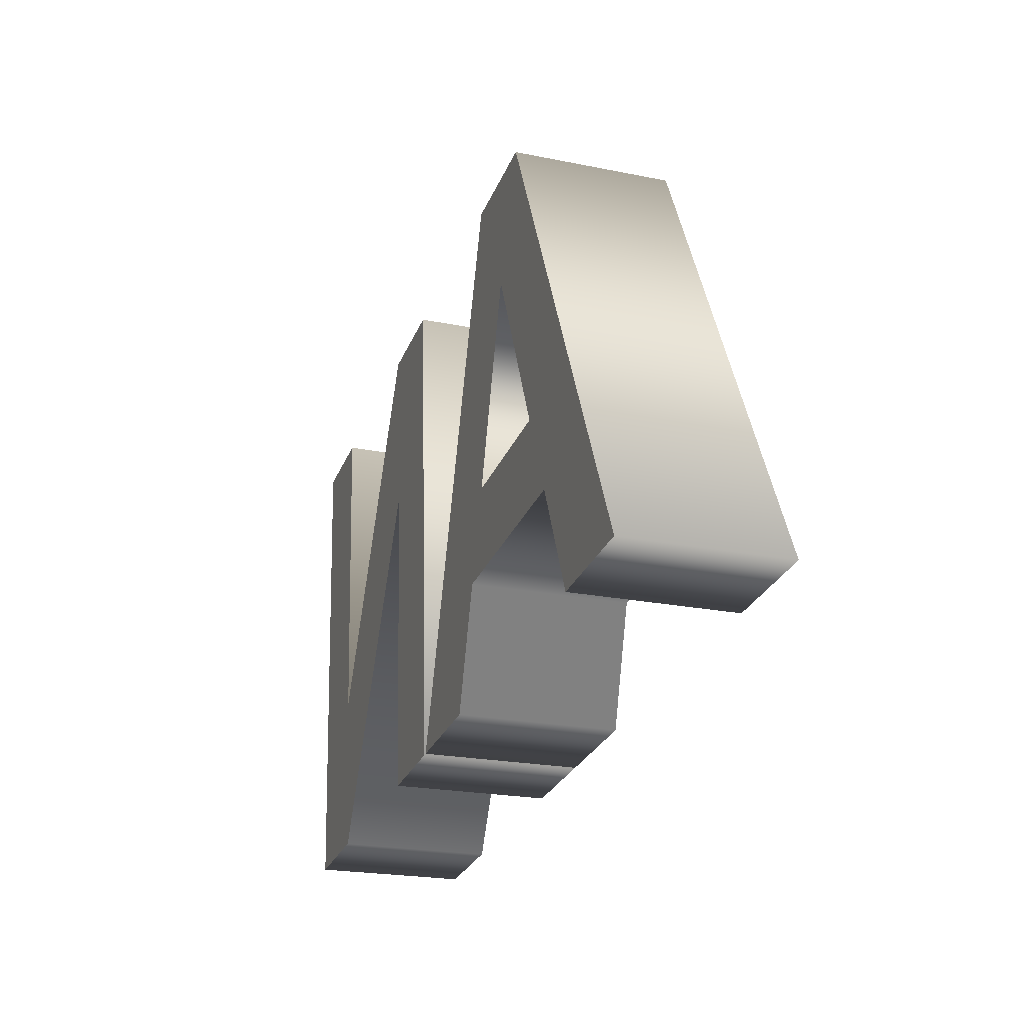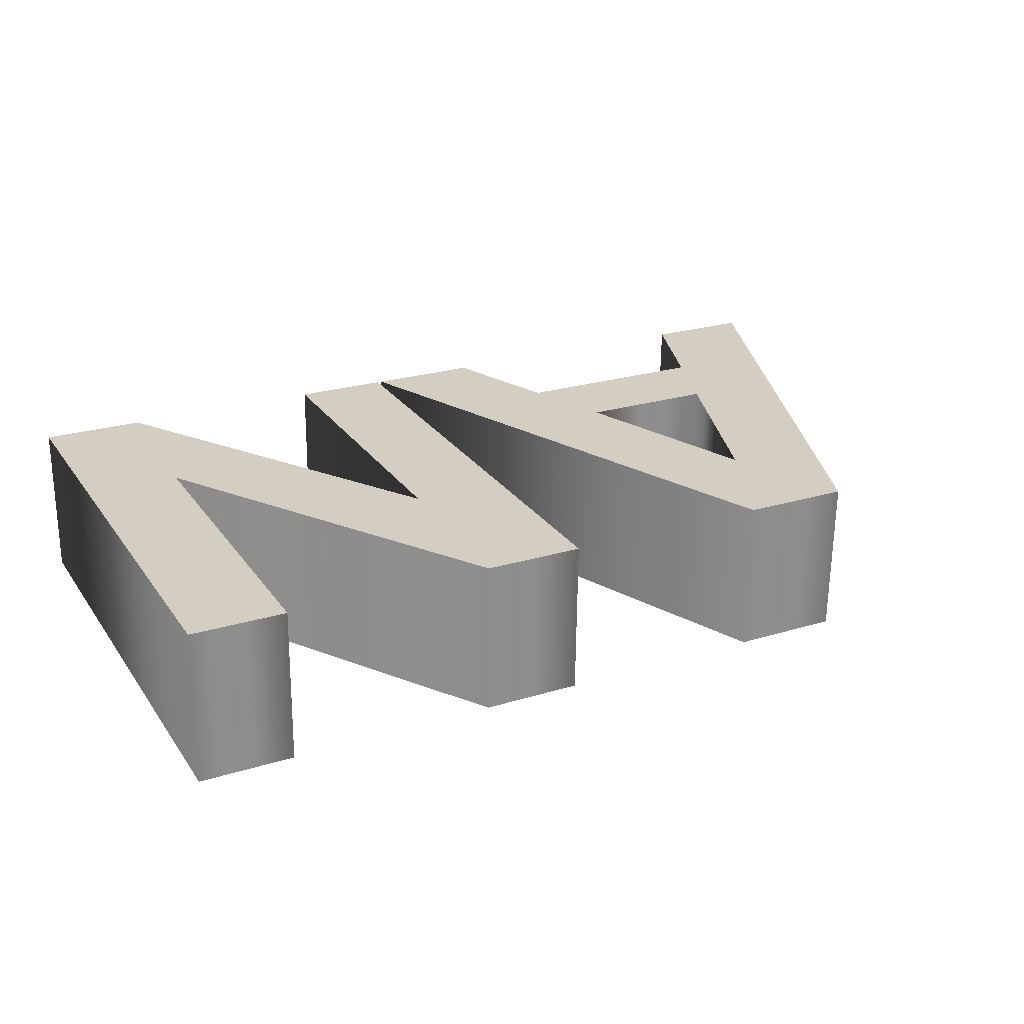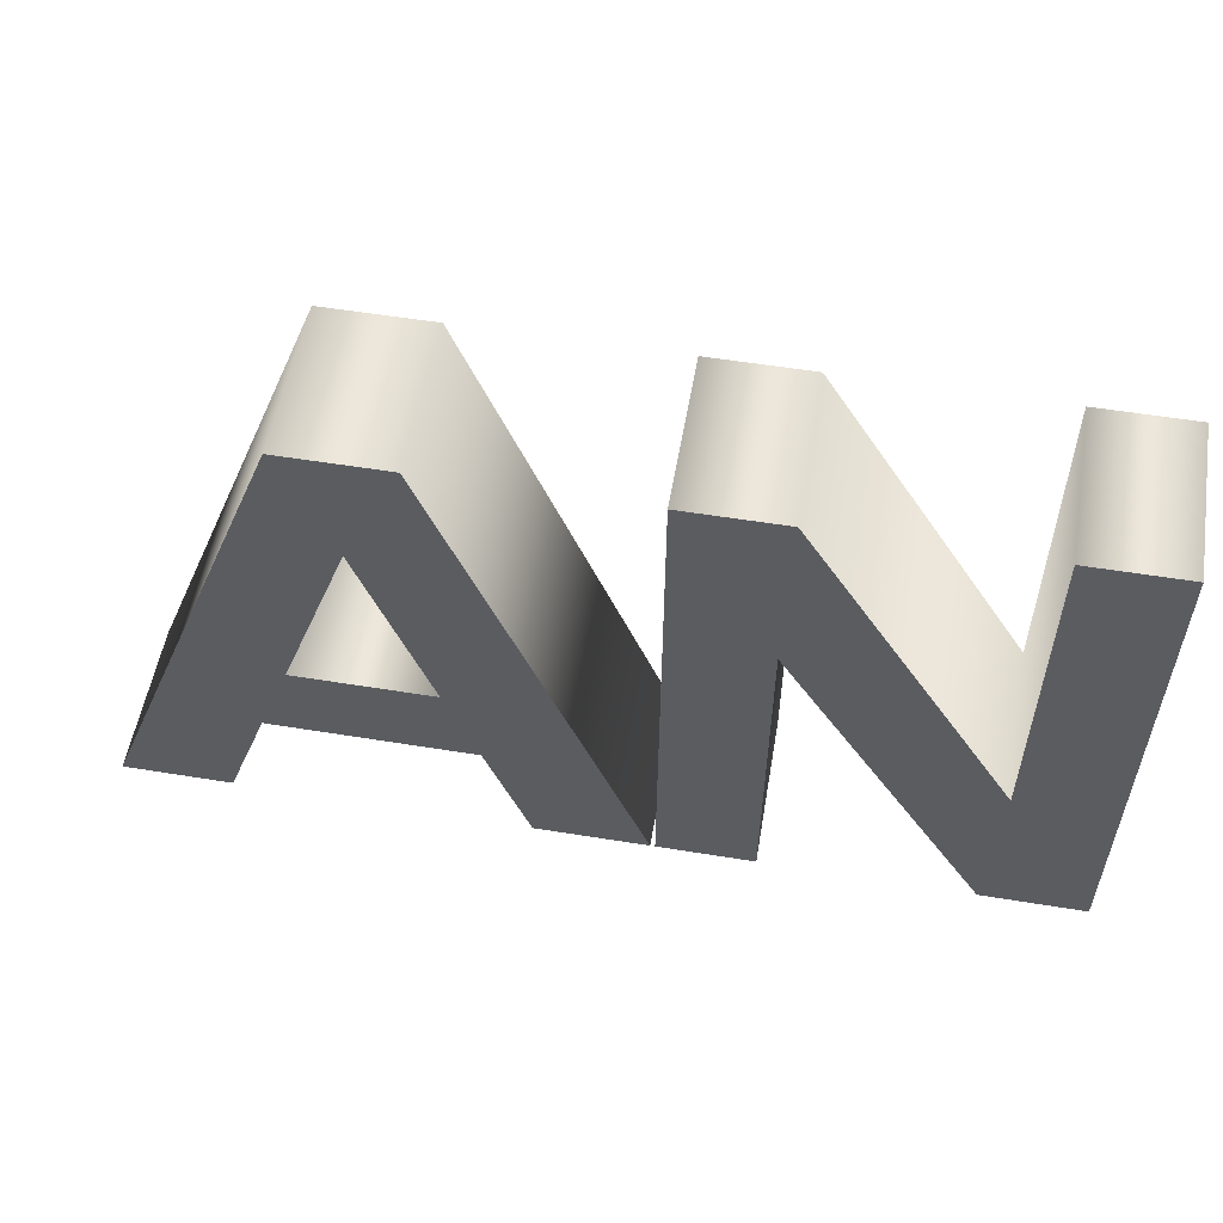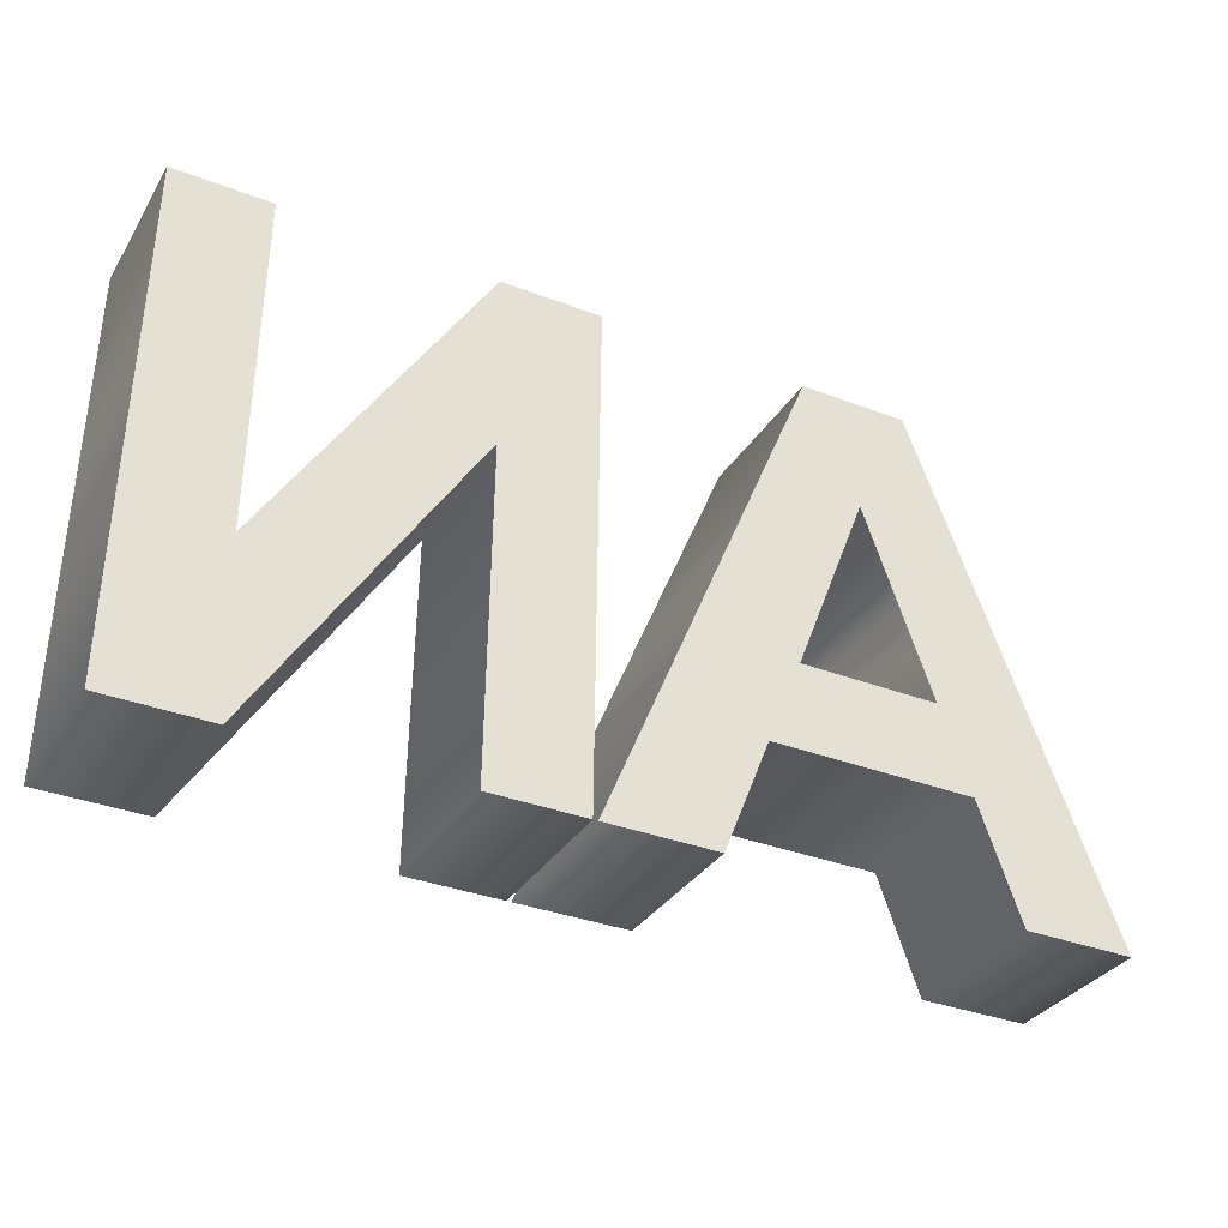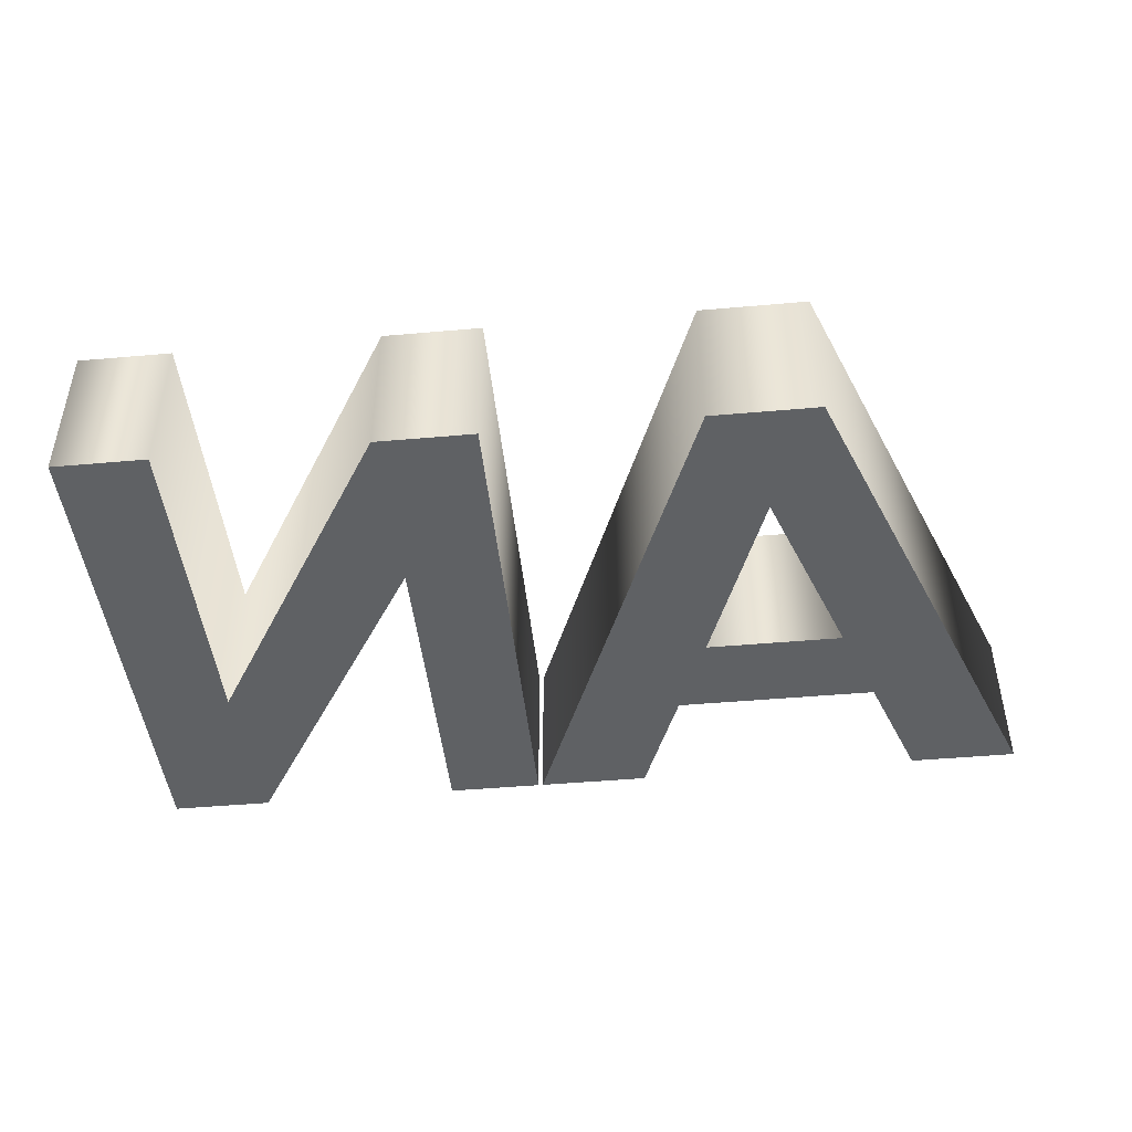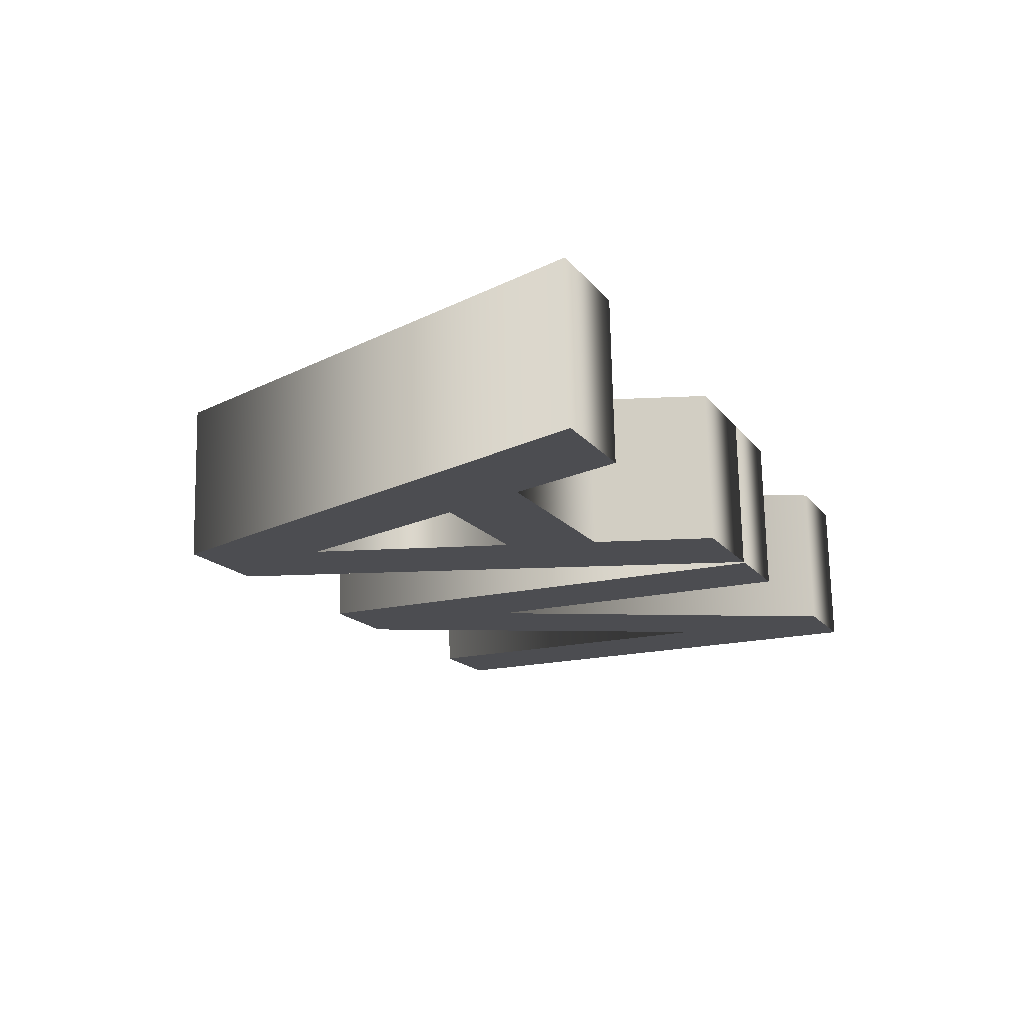
<metadata>
{"format":"obj","ext":"obj","renderer":"f3d","projection":"perspective","resolution":1024,"background":"white","views":[{"elev":-27.2,"azim":-108.8,"up":"+Y"},{"elev":24.0,"azim":153.0,"up":"+Z"},{"elev":55.6,"azim":9.7,"up":"+Y"},{"elev":-34.8,"azim":152.8,"up":"+Y"},{"elev":-46.9,"azim":-174.3,"up":"+Z"},{"elev":-15.7,"azim":-66.3,"up":"+Z"}]}
</metadata>
<code>
o Text.002
v 1.694 0.0488 -0.2289
v 1.585 0.0488 -0.2289
v 1.585 0.6284 -0.2427
v 1.699 0.6284 -0.2427
v 1.937 0.2414 -0.2335
v 1.937 0.6284 -0.2427
v 2.045 0.6284 -0.2427
v 2.045 0.0488 -0.2289
v 1.928 0.0488 -0.2289
v 1.694 0.4268 -0.2379
v 1.348 0.6284 -0.2427
v 1.58 0.0488 -0.2289
v 1.453 0.0488 -0.2289
v 1.402 0.1805 -0.2321
v 1.17 0.1805 -0.2321
v 1.122 0.0488 -0.2289
v 0.9983 0.0488 -0.2289
v 1.224 0.6284 -0.2427
v 1.206 0.2781 -0.2344
v 1.365 0.2781 -0.2344
v 1.285 0.4932 -0.2395
v 1.694 0.04453 -0.4089
v 1.585 0.04453 -0.4089
v 1.585 0.6242 -0.4227
v 1.699 0.6242 -0.4227
v 1.937 0.2371 -0.4135
v 1.937 0.6242 -0.4227
v 2.045 0.6242 -0.4227
v 2.045 0.04453 -0.4089
v 1.928 0.04453 -0.4089
v 1.694 0.4225 -0.4179
v 1.348 0.6242 -0.4227
v 1.58 0.04453 -0.4089
v 1.453 0.04453 -0.4089
v 1.402 0.1762 -0.412
v 1.17 0.1762 -0.412
v 1.122 0.04453 -0.4089
v 0.9983 0.04453 -0.4089
v 1.224 0.6242 -0.4227
v 1.206 0.2739 -0.4143
v 1.365 0.2739 -0.4143
v 1.285 0.4889 -0.4194
v 1.348 0.6242 -0.4227
v 1.348 0.6284 -0.2427
v 1.58 0.04453 -0.4089
v 1.58 0.0488 -0.2289
v 1.453 0.04453 -0.4089
v 1.453 0.0488 -0.2289
v 1.402 0.1762 -0.412
v 1.402 0.1805 -0.2321
v 1.17 0.1762 -0.412
v 1.17 0.1805 -0.2321
v 1.122 0.04453 -0.4089
v 1.122 0.0488 -0.2289
v 0.9983 0.04453 -0.4089
v 0.9983 0.0488 -0.2289
v 1.224 0.6242 -0.4227
v 1.224 0.6284 -0.2427
v 1.206 0.2739 -0.4143
v 1.206 0.2781 -0.2344
v 1.365 0.2739 -0.4143
v 1.365 0.2781 -0.2344
v 1.285 0.4889 -0.4194
v 1.285 0.4932 -0.2395
v 1.694 0.04453 -0.4089
v 1.694 0.0488 -0.2289
v 1.585 0.04453 -0.4089
v 1.585 0.0488 -0.2289
v 1.585 0.6242 -0.4227
v 1.585 0.6284 -0.2427
v 1.699 0.6242 -0.4227
v 1.699 0.6284 -0.2427
v 1.937 0.2371 -0.4135
v 1.937 0.2414 -0.2335
v 1.937 0.6242 -0.4227
v 1.937 0.6284 -0.2427
v 2.045 0.6242 -0.4227
v 2.045 0.6284 -0.2427
v 2.045 0.04453 -0.4089
v 2.045 0.0488 -0.2289
v 1.928 0.04453 -0.4089
v 1.928 0.0488 -0.2289
v 1.694 0.4225 -0.4179
v 1.694 0.4268 -0.2379
f 2 4 3
f 2 10 4
f 10 5 4
f 5 7 6
f 5 8 7
f 2 1 10
f 9 5 10
f 9 8 5
f 17 11 18
f 17 21 11
f 21 12 11
f 17 19 21
f 20 12 21
f 17 15 19
f 15 20 19
f 15 14 20
f 14 12 20
f 17 16 15
f 13 12 14
f 23 24 25
f 23 25 31
f 31 25 26
f 26 27 28
f 26 28 29
f 23 31 22
f 30 31 26
f 30 26 29
f 38 39 32
f 38 32 42
f 42 32 33
f 38 42 40
f 41 42 33
f 38 40 36
f 36 40 41
f 36 41 35
f 35 41 33
f 38 36 37
f 34 35 33
f 44 46 45 43
f 46 48 47 45
f 48 50 49 47
f 50 52 51 49
f 52 54 53 51
f 54 56 55 53
f 56 58 57 55
f 58 44 43 57
f 60 62 61 59
f 62 64 63 61
f 64 60 59 63
f 66 68 67 65
f 68 70 69 67
f 70 72 71 69
f 72 74 73 71
f 74 76 75 73
f 76 78 77 75
f 78 80 79 77
f 80 82 81 79
f 82 84 83 81
f 84 66 65 83

</code>
